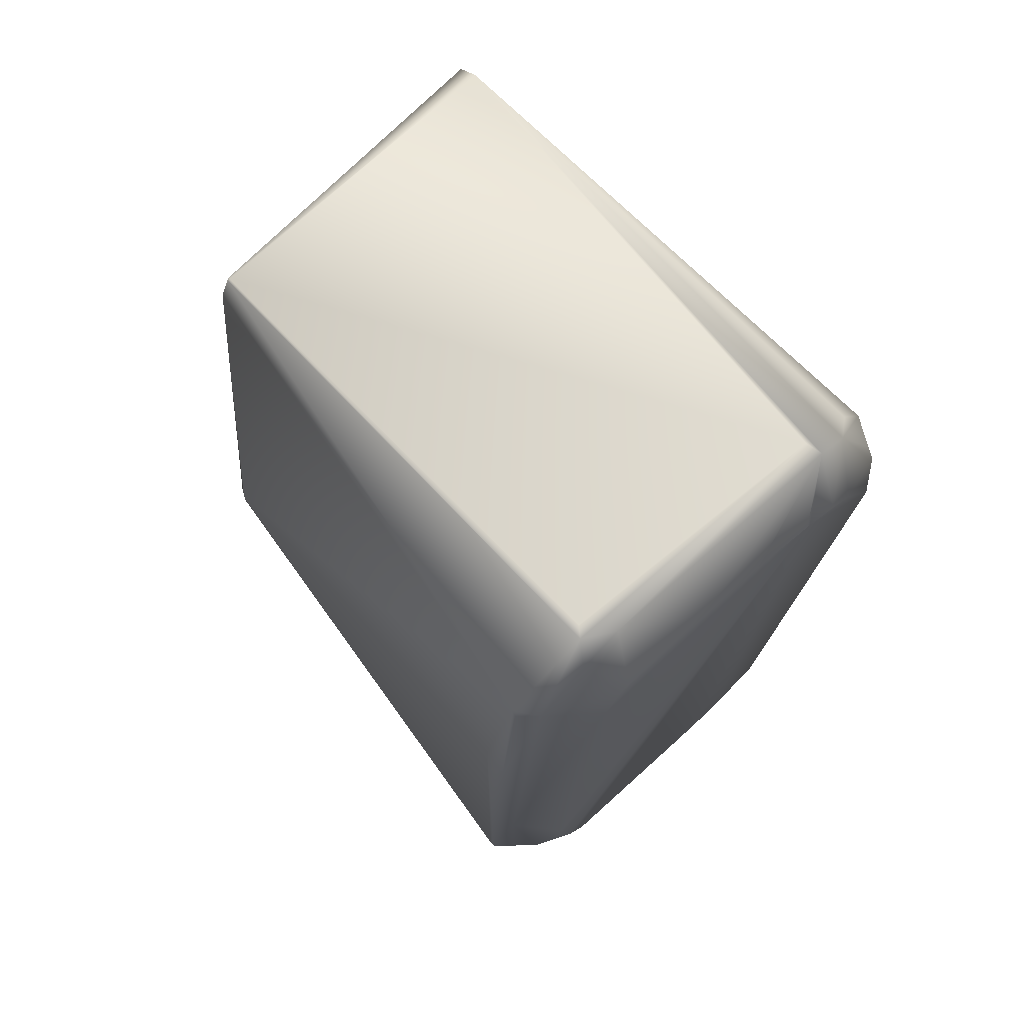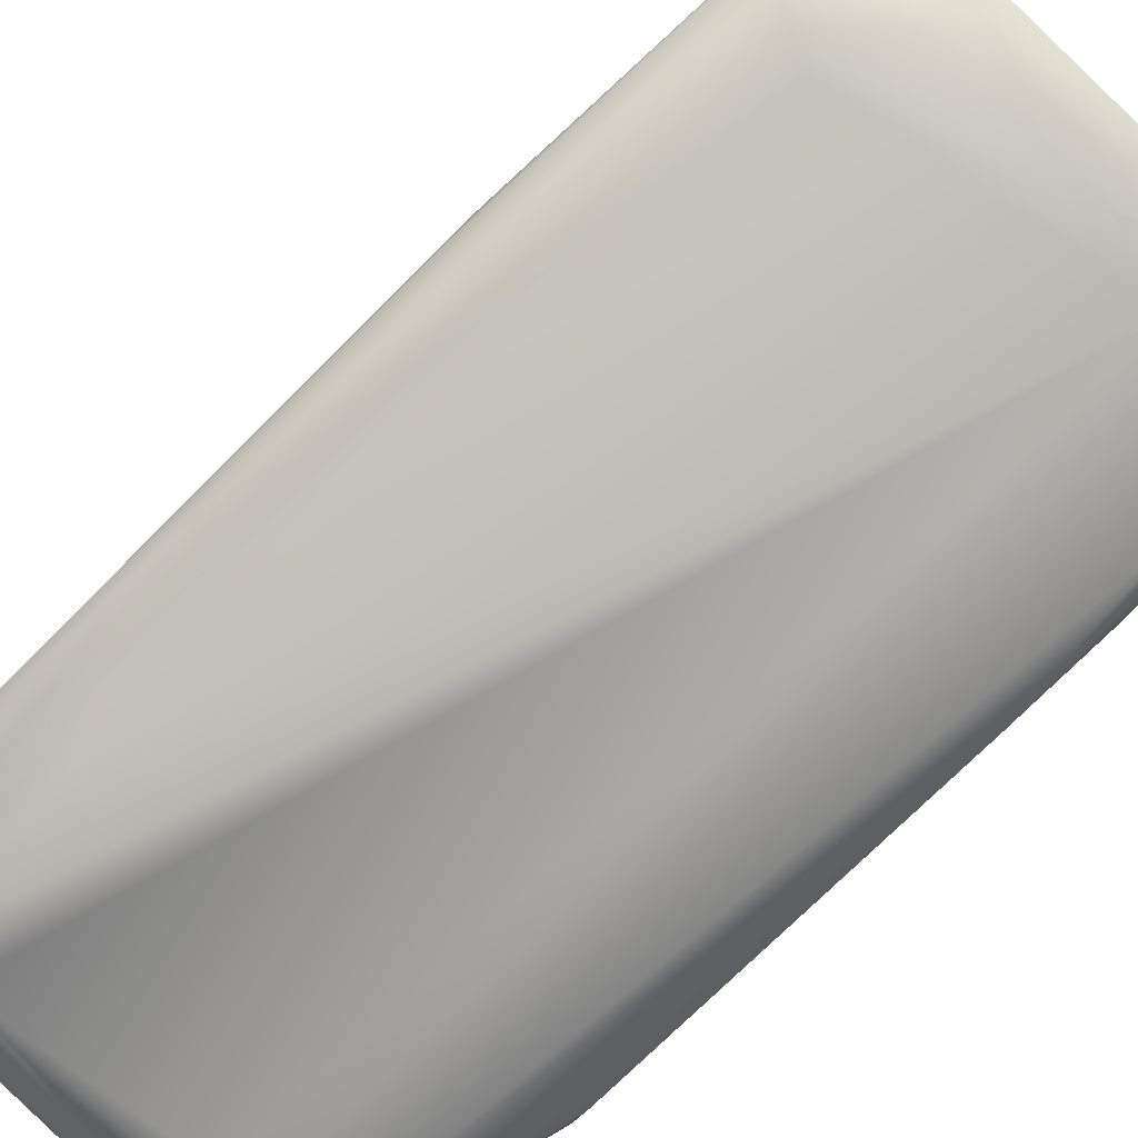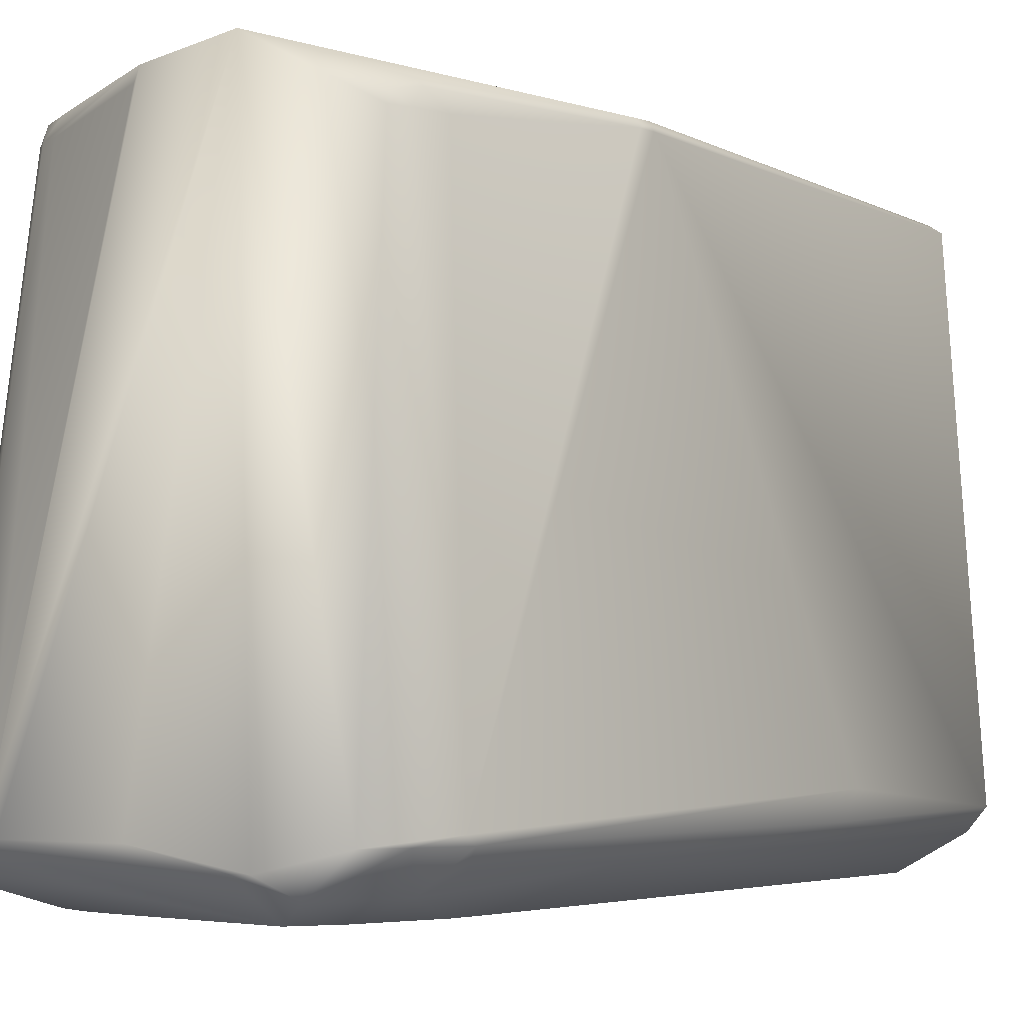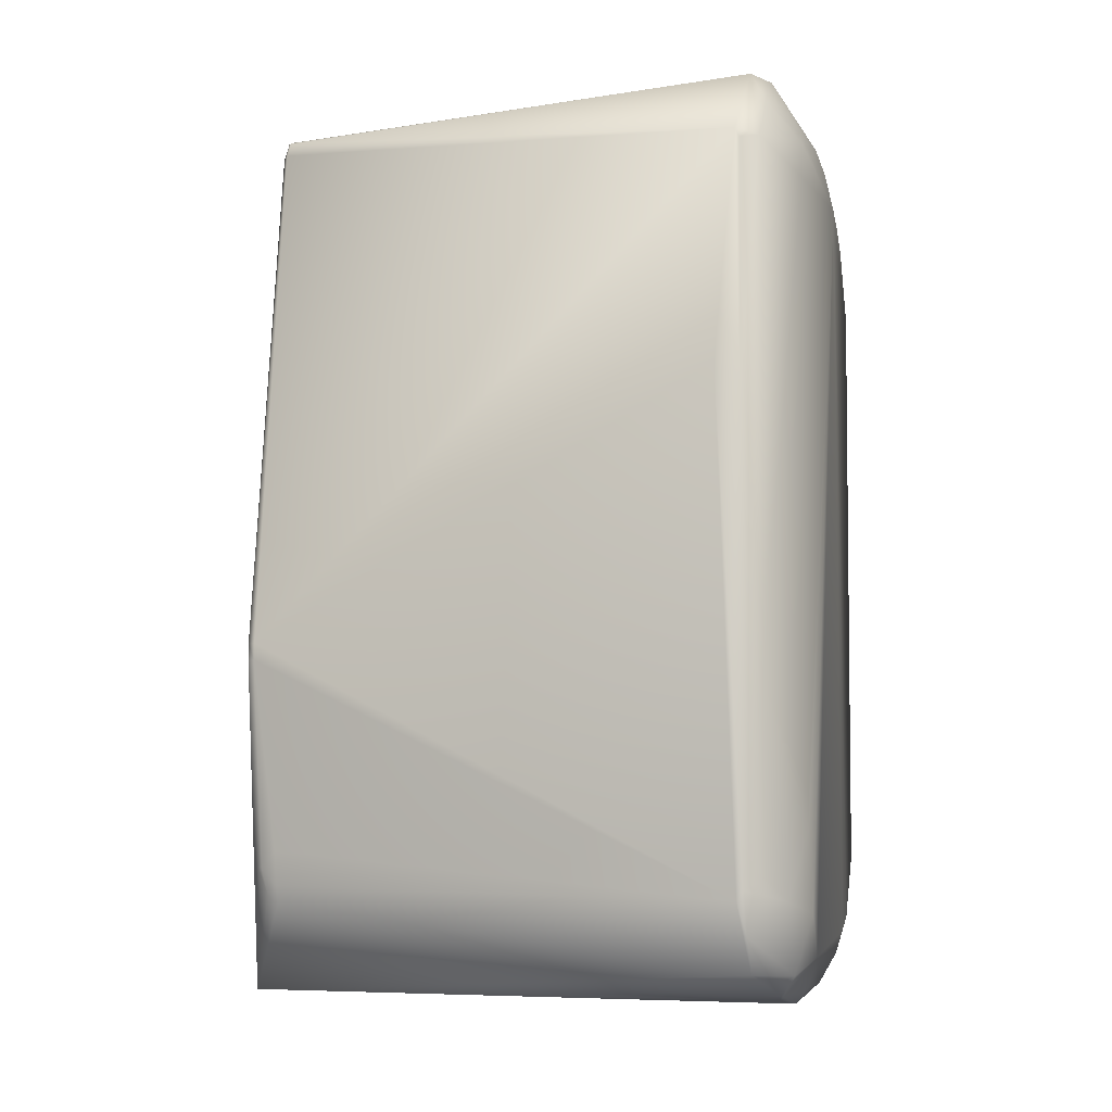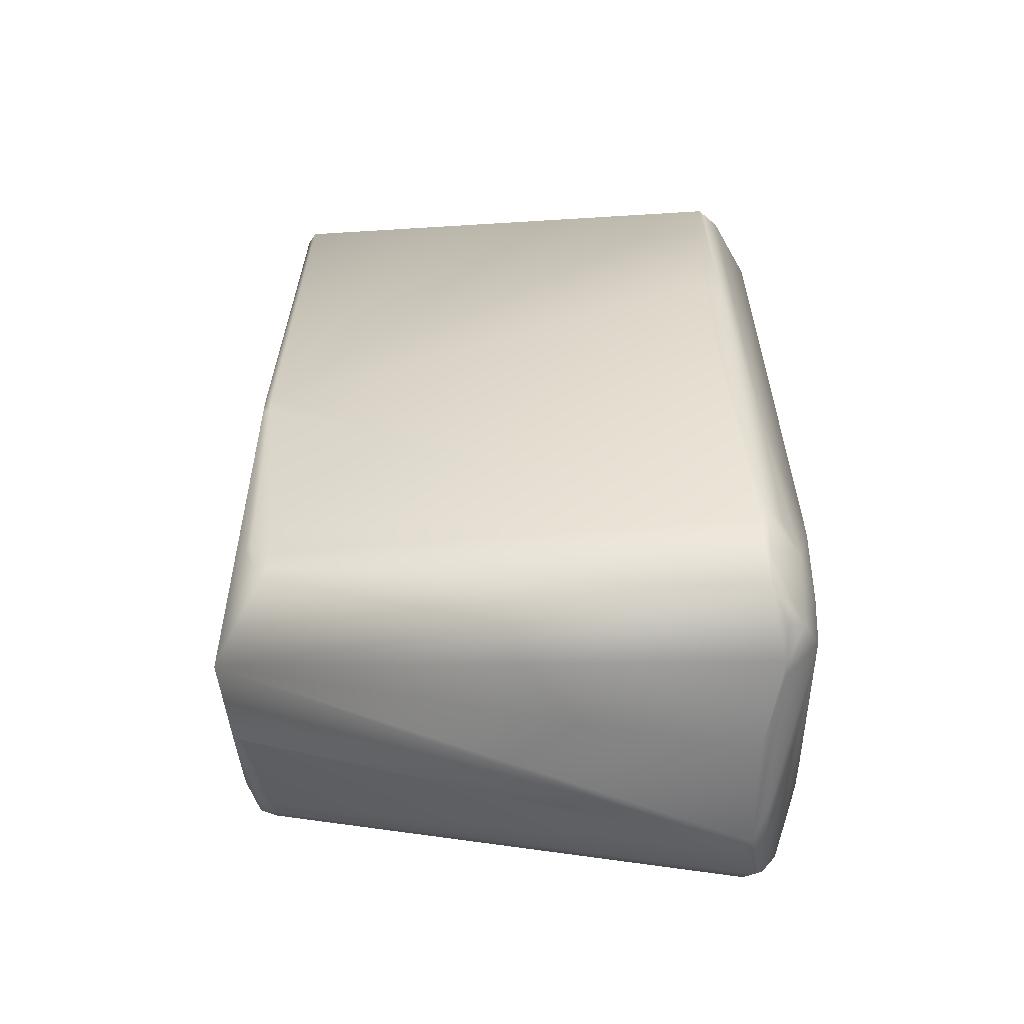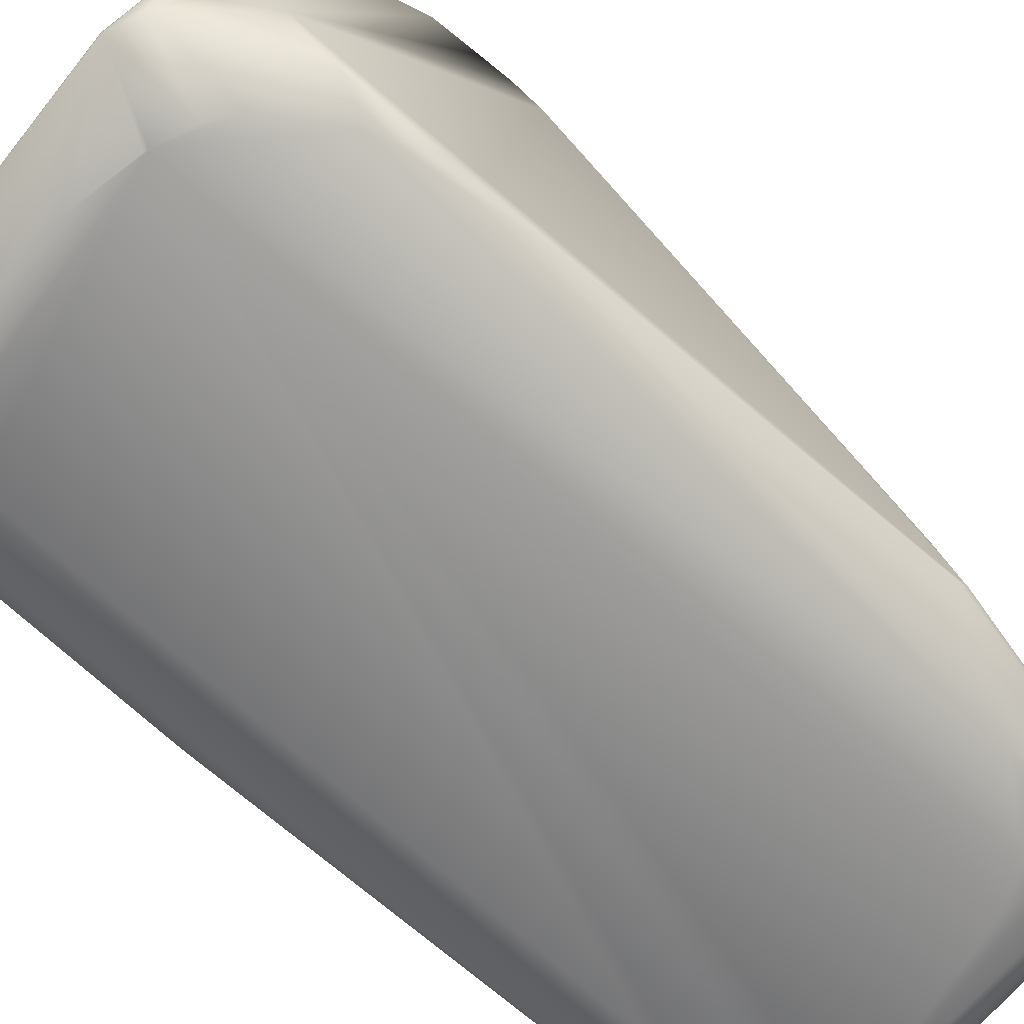
<metadata>
{"format":"obj","ext":"obj","renderer":"f3d","projection":"perspective","resolution":1024,"background":"white","views":[{"elev":72.9,"azim":138.6,"up":"+Y"},{"elev":-80.0,"azim":136.7,"up":"+Z"},{"elev":-3.7,"azim":36.9,"up":"+Z"},{"elev":-9.5,"azim":104.4,"up":"+Y"},{"elev":-56.5,"azim":89.1,"up":"+Y"},{"elev":-71.2,"azim":-128.9,"up":"+Z"}]}
</metadata>
<code>
v -0.003914 -0.05675 0.01284
v -0.01566 0.04501 0.07224
v 0.0274 0.04073 0.009785
v 0.02548 -0.04413 0.06789
v -0.02153 0.03537 0.007828
v 0.02294 0.04501 0.06849
v 0.03327 -0.04501 0.01259
v -0.01226 0.05088 0.009785
v -0.01957 -0.02935 0.01132
v 0.02096 -0.05088 0.005871
v 0.02977 -0.01566 0.06849
v 0.01844 0.04305 0.005871
v 0.02153 0.04716 0.06849
v -0.005871 -0.0411 0.07088
v 0.009785 -0.05479 0.06986
v 0.01566 0.03131 0.07103
v 0.02576 -0.04501 0.06654
v -0.0137 -0.05088 0.01088
v 0.02557 -0.03718 0.005871
v 0.02153 -0.05503 0.009785
v 0.02935 -0.01761 0.06936
v 0.03131 0.0137 0.01457
v -0.01566 0.04942 0.009785
v -0.02181 0.0411 0.01174
v -0.01957 0.0315 0.005871
v -0.01566 0.04697 0.06974
v 0.02044 0.05088 0.01174
v 0.02935 0.0411 0.01225
v -0.005871 -0.0495 0.06654
v 0.01566 0.007828 0.07127
v 0.02153 0.04501 0.06939
v 0.02711 -0.03914 0.06654
v -0.01065 -0.05088 0.007828
v -0.003914 -0.03718 0.07118
v 0.03131 -0.0218 0.009785
v 0.02845 -0.04501 0.007828
v 0.02153 0.03746 0.005871
v 0.009785 -0.05594 0.01174
v -0.009785 -0.0544 0.009785
v 0.02544 -0.0411 0.06911
v 0.01957 0 0.07087
v 0.02935 -0.01566 0.06939
v -0.02153 0.03718 0.008897
v -0.02153 0.02216 0.009785
v -0.01505 0.03914 0.005871
v -0.02105 0.0137 0.007828
v 0.02153 0.04697 0.0688
v -0.01835 0.04701 0.01174
v -0.01957 0.0274 0.07171
v 0.01696 0.05088 0.009785
v 0.02156 0.04697 0.009785
v -0.01174 0.05099 0.01174
v 0.02177 0.04697 0.06849
v 0.03131 0.01117 0.01174
v -0.004216 -0.04908 0.06849
v 0.00917 -0.05479 0.06849
v -0.01174 -0.05329 0.01174
v -0.003914 -0.04697 0.06998
v -0.003914 -0.0453 0.07053
v 0.01566 0.01566 0.07121
v 0.02935 -0.05266 0.01174
v 0.02457 -0.05284 0.007828
v 0.02644 -0.04305 0.06654
v 0.0298 -0.01761 0.06849
v -0.01957 0.0137 0.06947
v -0.01219 -0.03914 0.005871
v -0.003914 -0.0411 0.07109
v -0.01957 0.02153 0.07174
v 0.02348 -0.04624 0.005871
v 0.03327 -0.04387 0.01174
v 0.01957 0.04191 0.005871
v 0.02552 -0.03327 0.005871
v -0.002858 -0.05675 0.01174
v -0.0137 -0.05052 0.009785
v 0.01957 -0.05479 0.0713
v 0.02603 -0.0411 0.06849
v 0.01761 0.03522 0.07062
v -0.02153 0.02465 0.007828
v 0.007828 0.04535 0.005871
v 0.01957 0.05088 0.01294
v 0.02935 0.03996 0.01174
v -0.003914 -0.05024 0.06654
v -0.00869 -0.04697 0.06654
v -0.009785 -0.05479 0.01084
v -0.006021 -0.04333 0.07056
v -0.007828 -0.04403 0.0696
v 0.01761 0.01761 0.07097
v 0.0137 0.0411 0.07061
v 0.0137 0.03718 0.07094
v 0.02544 -0.05357 0.009785
v 0.01957 -0.05518 0.009785
v 0.03131 -0.04875 0.01174
v -0.01055 -0.04305 0.06654
v -0.001957 -0.04793 0.005871
v -0.01957 -0.0274 0.01061
v -0.001957 -0.04305 0.07111
v 0.03131 -0.04251 0.009785
v 0.000756 -0.05479 0.009785
v -0.01174 -0.05006 0.007828
v 0.01566 0.03718 0.07082
v -0.01217 0.04136 0.005871
v -0.000391 0.04501 0.005871
v -0.004892 -0.04795 0.06906
v -0.007859 -0.047 0.06855
v -0.009999 -0.04506 0.06664
v -0.01209 -0.05284 0.01174
v -0.007828 -0.04793 0.06654
v -0.005383 -0.04501 0.07035
v -0.007511 -0.04012 0.07043
v -0.007828 -0.0411 0.07018
v -0.009785 -0.04302 0.06848
v 0.01761 0.01957 0.07095
v -0.01087 -0.0411 0.06654
v 0.001957 -0.04865 0.005871
v -0.002935 -0.04403 0.07091
v -0.005871 -0.04646 0.005871
v 0.01761 0.03718 0.07054
v 0.01468 0.03914 0.07073
v -0.007828 0.04321 0.005871
v 0 0.04508 0.005871
v -0.006592 -0.04892 0.06654
v -0.009785 -0.0411 0.06892
v -0.009339 -0.04403 0.06849
v 0.01761 0.0274 0.07079
v -0.009785 -0.04501 0.006404
v -0.008255 0.04305 0.005871
v -0.01957 0.01761 0.07164
f 15 1 75
f 22 11 7
f 24 48 23
f 26 8 23
f 26 48 24
f 28 3 27
f 28 11 22
f 28 6 11
f 30 2 75
f 61 7 17
f 61 75 20
f 4 75 17
f 105 9 18
f 34 75 2
f 36 19 35
f 37 3 35
f 38 20 75
f 39 33 10
f 40 21 75
f 42 11 6
f 42 6 31
f 42 41 75
f 42 75 21
f 43 24 23
f 43 23 5
f 43 5 24
f 45 25 5
f 45 5 23
f 47 26 2
f 47 13 26
f 47 2 31
f 47 31 6
f 48 26 23
f 49 26 24
f 49 2 26
f 51 27 3
f 51 50 27
f 51 12 50
f 52 26 13
f 52 8 26
f 52 50 8
f 52 27 50
f 53 6 28
f 53 28 27
f 53 27 13
f 53 47 6
f 53 13 47
f 54 28 22
f 54 35 3
f 55 29 15
f 56 1 15
f 59 15 75
f 60 16 2
f 60 2 30
f 60 30 75
f 61 17 75
f 63 4 17
f 63 17 7
f 63 7 32
f 64 32 7
f 64 7 11
f 64 42 21
f 64 11 42
f 65 44 9
f 65 127 24
f 65 24 44
f 66 46 25
f 67 127 14
f 68 34 2
f 68 2 49
f 68 67 34
f 68 127 67
f 68 49 24
f 68 24 127
f 69 19 36
f 69 62 10
f 69 36 62
f 70 35 54
f 70 54 22
f 70 22 7
f 71 3 37
f 71 51 3
f 71 12 51
f 72 37 35
f 72 35 19
f 73 38 75
f 73 75 1
f 74 57 18
f 74 39 57
f 74 18 9
f 75 4 40
f 76 40 4
f 76 21 40
f 76 64 21
f 76 32 64
f 76 63 32
f 76 4 63
f 77 42 31
f 78 44 24
f 78 24 5
f 78 46 9
f 78 9 44
f 78 5 25
f 78 25 46
f 101 23 8
f 79 50 12
f 79 8 50
f 80 52 13
f 80 13 27
f 80 27 52
f 81 54 3
f 81 3 28
f 81 28 54
f 82 1 56
f 82 56 15
f 82 15 29
f 84 57 39
f 84 73 1
f 84 39 73
f 84 29 57
f 84 82 29
f 84 1 82
f 59 58 15
f 87 16 60
f 87 60 75
f 87 75 41
f 88 31 2
f 88 2 118
f 89 2 16
f 90 62 61
f 90 61 20
f 90 20 62
f 91 62 20
f 91 10 62
f 91 20 38
f 91 38 73
f 92 62 36
f 92 61 62
f 92 36 70
f 92 70 7
f 92 7 61
f 93 127 65
f 93 9 105
f 95 9 46
f 95 46 66
f 95 74 9
f 95 66 74
f 96 75 34
f 96 34 67
f 97 70 36
f 97 36 35
f 97 35 70
f 98 73 39
f 98 39 10
f 98 91 73
f 98 10 91
f 99 33 39
f 99 39 74
f 99 74 66
f 100 118 2
f 100 2 89
f 100 89 16
f 100 16 77
f 101 45 23
f 55 104 29
f 103 58 108
f 104 103 108
f 104 108 86
f 105 18 83
f 105 83 104
f 106 83 18
f 106 18 57
f 106 57 83
f 107 104 83
f 107 83 57
f 108 58 59
f 109 14 127
f 109 85 14
f 110 109 127
f 110 86 85
f 110 85 109
f 112 87 41
f 112 41 42
f 112 16 87
f 113 93 65
f 113 65 9
f 113 9 93
f 114 10 33
f 114 33 94
f 115 59 75
f 115 96 67
f 115 67 14
f 115 14 85
f 115 75 96
f 115 85 59
f 116 94 33
f 116 33 99
f 117 100 77
f 117 77 31
f 117 31 100
f 118 100 31
f 118 31 88
f 119 8 102
f 120 102 8
f 120 8 79
f 103 55 15
f 103 104 55
f 103 15 58
f 121 29 104
f 121 104 107
f 121 107 57
f 121 57 29
f 85 108 59
f 85 86 108
f 122 86 110
f 122 127 111
f 111 93 105
f 111 127 93
f 123 104 86
f 123 105 104
f 123 122 111
f 123 86 122
f 123 111 105
f 124 112 42
f 124 42 77
f 124 77 16
f 124 16 112
f 125 116 99
f 125 99 66
f 125 66 116
f 126 101 8
f 126 8 119
f 126 119 102
f 126 102 120
f 126 45 101
f 126 25 45
f 126 66 25
f 126 116 66
f 126 94 116
f 126 114 94
f 126 10 114
f 126 69 10
f 126 19 69
f 126 72 19
f 126 37 72
f 126 71 37
f 126 12 71
f 126 120 79
f 126 79 12
f 127 122 110

</code>
